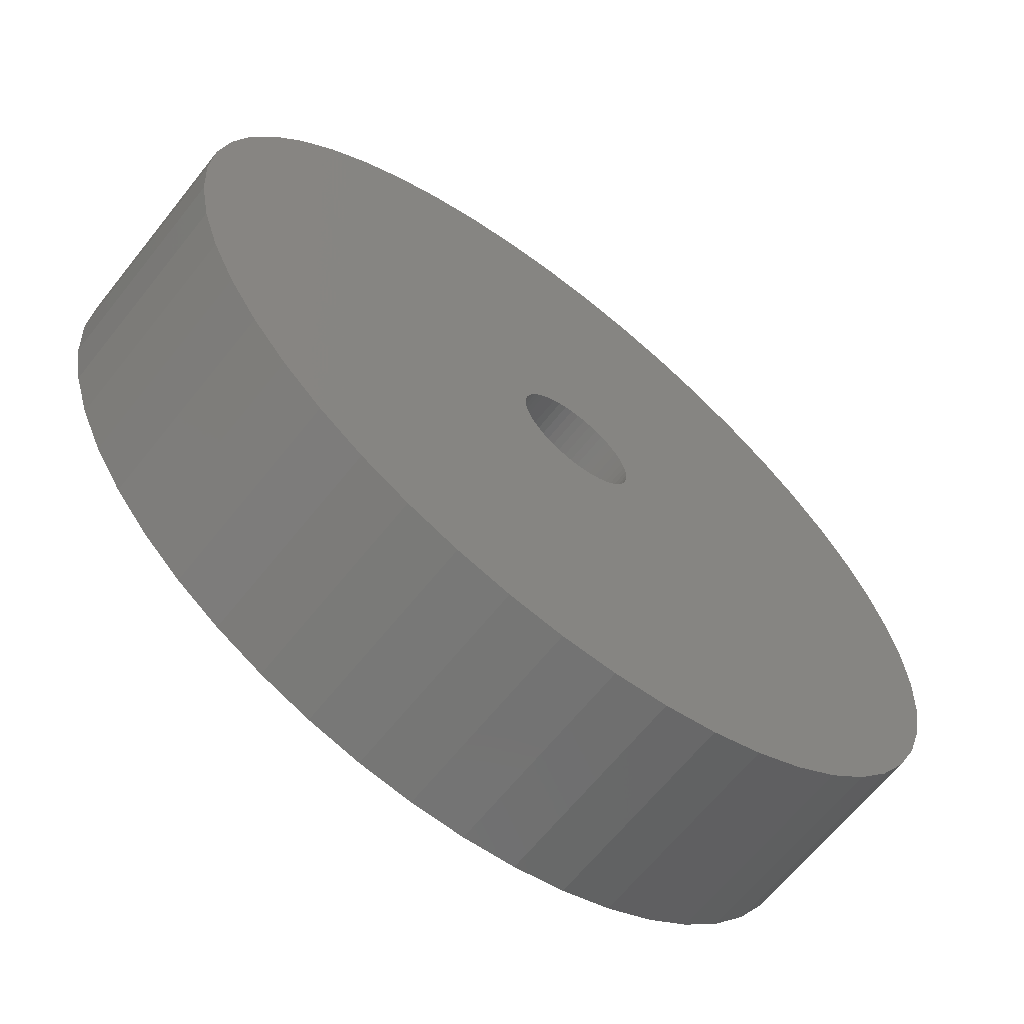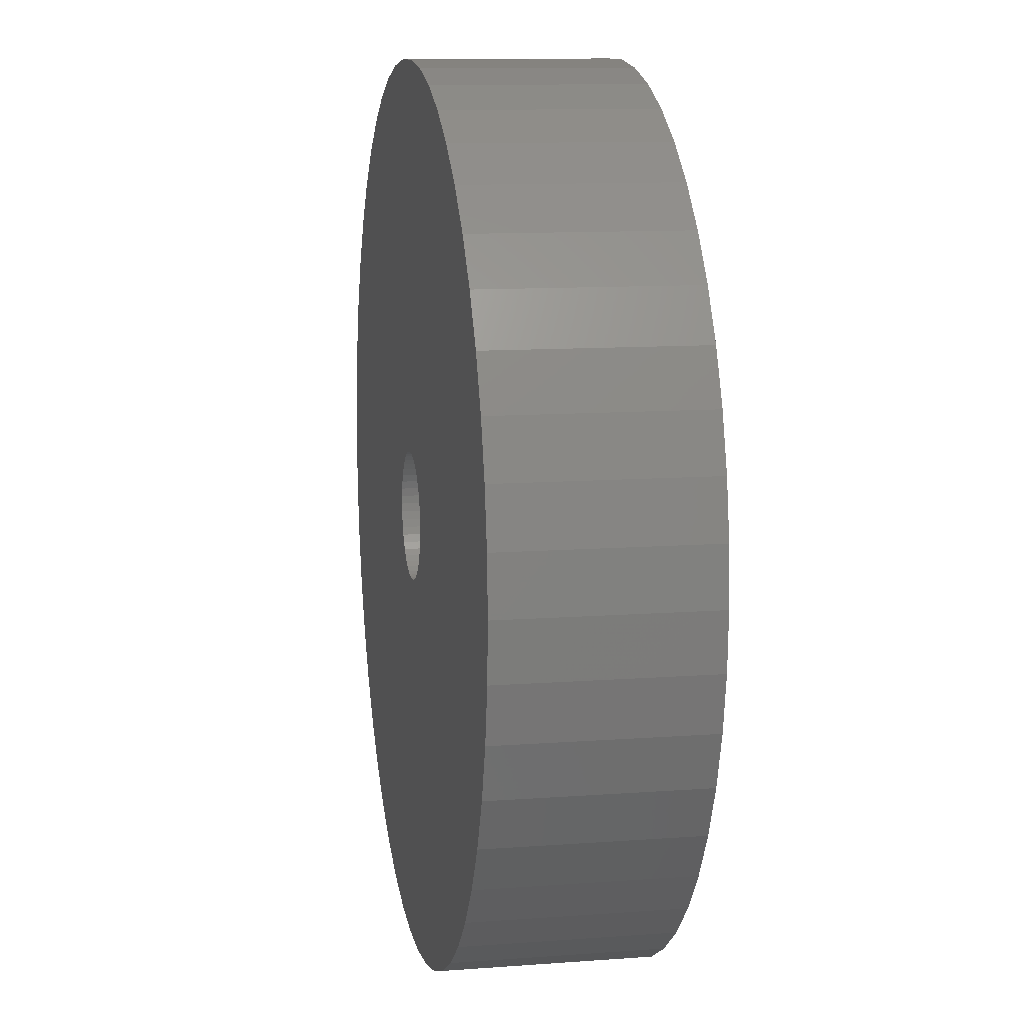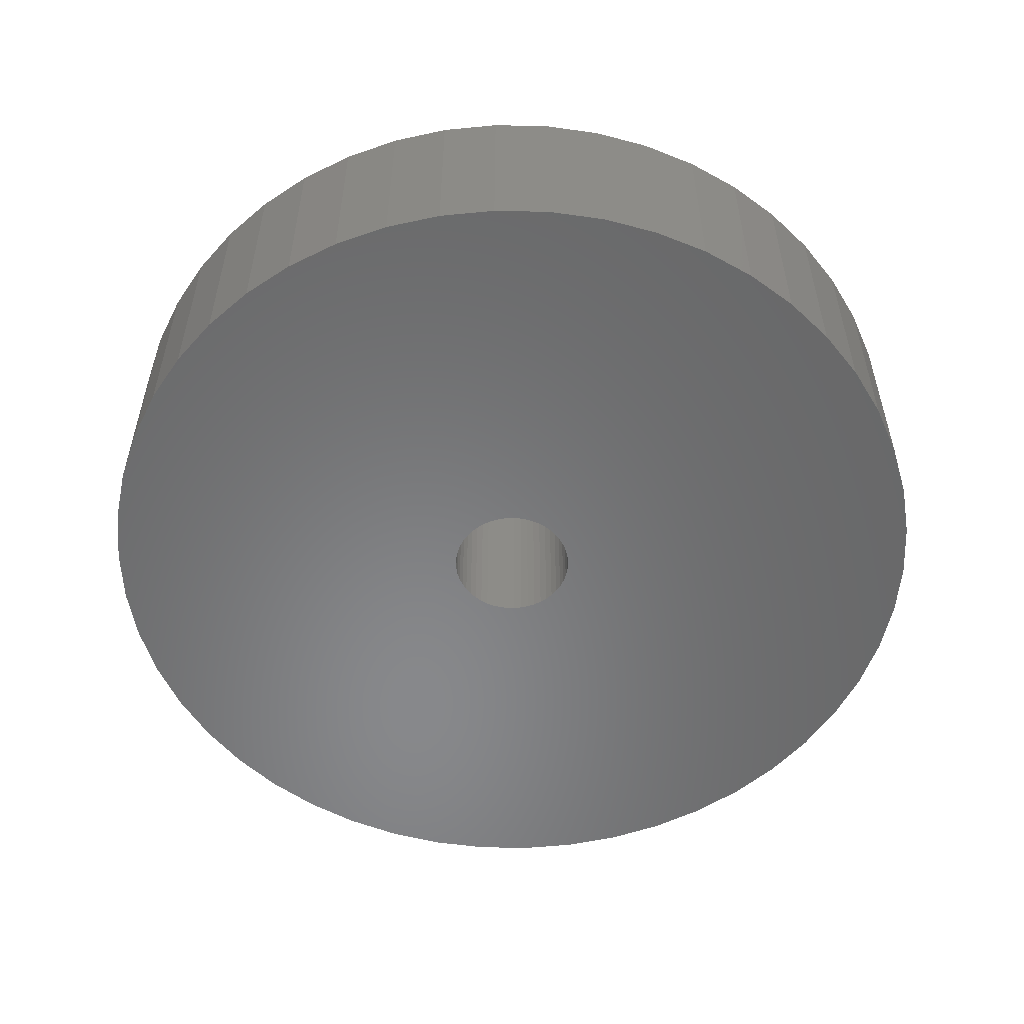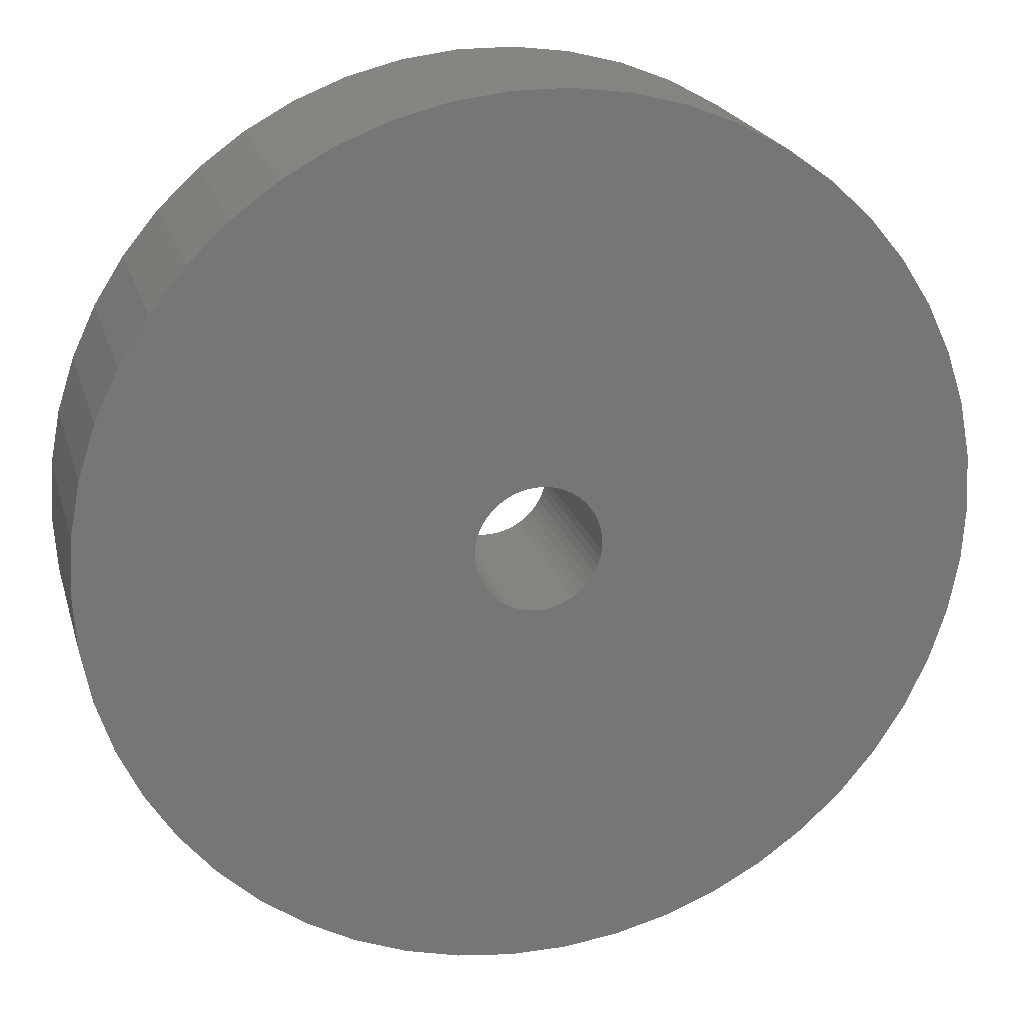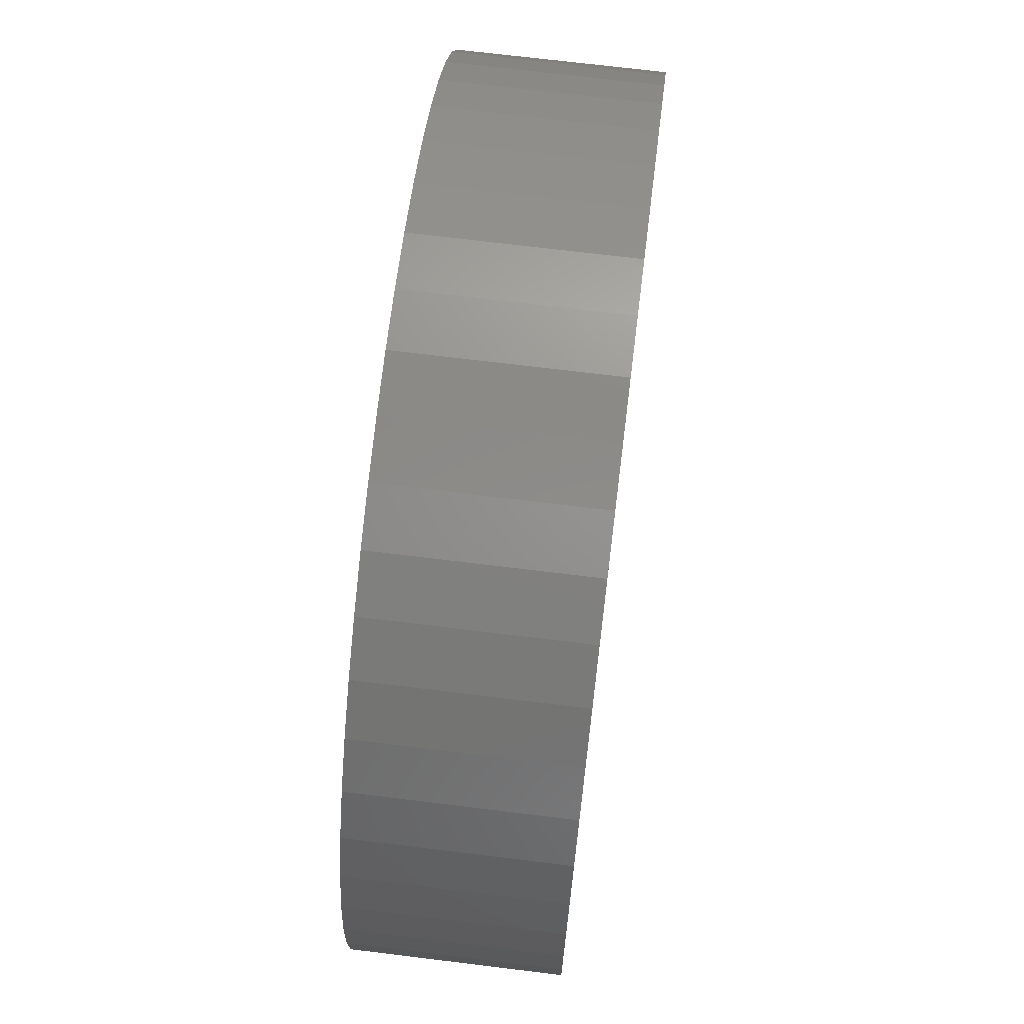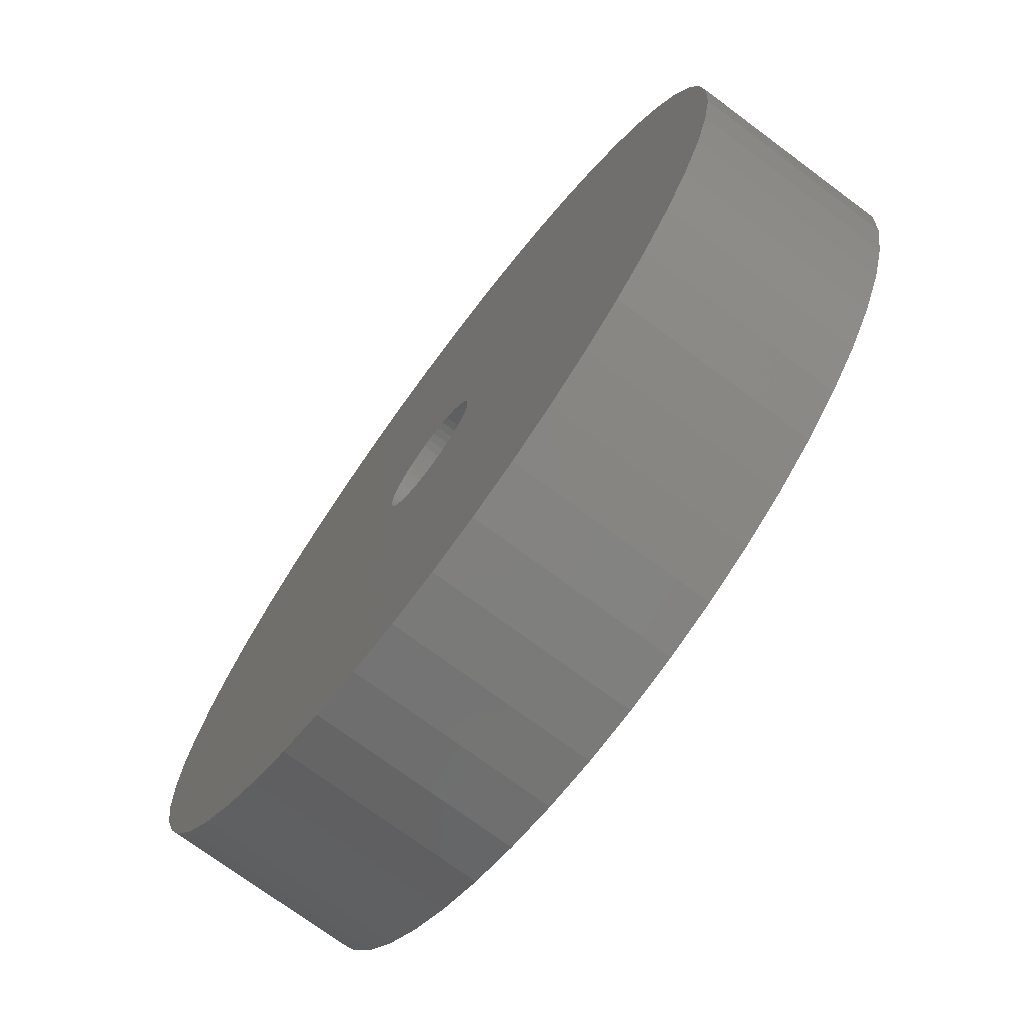
<metadata>
{"format":"stl","ext":"stl","renderer":"f3d","projection":"perspective","resolution":1024,"background":"white","views":[{"elev":-64.8,"azim":141.5,"up":"+Y"},{"elev":11.2,"azim":79.6,"up":"+Y"},{"elev":-54.8,"azim":85.1,"up":"+Z"},{"elev":21.3,"azim":165.3,"up":"+Y"},{"elev":70.5,"azim":97.0,"up":"+Y"},{"elev":-73.2,"azim":-126.6,"up":"+Y"}]}
</metadata>
<code>
# stl→obj: 200 verts, 400 faces
v 17.5 0 4
v 17.36 2.193 -4
v 17.36 2.193 4
v 17.5 0 -4
v -17.5 0 -4
v -17.36 2.193 4
v -17.36 2.193 -4
v -17.5 0 4
v 1.099 17.47 -4
v -1.099 17.47 4
v 1.099 17.47 4
v -1.099 17.47 -4
v 12.76 11.98 -4
v 11.15 13.48 4
v 12.76 11.98 4
v 11.15 13.48 -4
v -11.15 13.48 -4
v -12.76 11.98 4
v -11.15 13.48 4
v -12.76 11.98 -4
v -5.408 16.64 -4
v -7.451 15.83 4
v -5.408 16.64 4
v -7.451 15.83 -4
v 12.76 -11.98 4
v 14.16 -10.29 -4
v 14.16 -10.29 4
v 12.76 -11.98 -4
v 16.27 6.442 4
v 15.34 8.431 -4
v 15.34 8.431 4
v 16.27 6.442 -4
v 16.95 4.352 -4
v 16.95 4.352 4
v 7.451 15.83 -4
v 5.408 16.64 4
v 7.451 15.83 4
v 5.408 16.64 -4
v 9.377 14.78 4
v 9.377 14.78 -4
v -16.27 6.442 -4
v -15.34 8.431 4
v -15.34 8.431 -4
v -16.27 6.442 4
v -14.16 10.29 4
v -14.16 10.29 -4
v -16.95 4.352 -4
v -16.95 4.352 4
v -9.377 14.78 -4
v -9.377 14.78 4
v -3.279 17.19 4
v -3.279 17.19 -4
v 17.36 -2.193 4
v 17.36 -2.193 -4
v -5.408 -16.64 -4
v -3.279 -17.19 4
v -5.408 -16.64 4
v -3.279 -17.19 -4
v 1.099 -17.47 -4
v 3.279 -17.19 4
v 1.099 -17.47 4
v 3.279 -17.19 -4
v 14.16 10.29 4
v 14.16 10.29 -4
v 3.279 17.19 4
v 3.279 17.19 -4
v 9.377 -14.78 -4
v 11.15 -13.48 4
v 9.377 -14.78 4
v 11.15 -13.48 -4
v 15.34 -8.431 -4
v 15.34 -8.431 4
v 16.27 -6.442 4
v 16.95 -4.352 -4
v 16.95 -4.352 4
v 16.27 -6.442 -4
v -15.34 -8.431 -4
v -16.27 -6.442 4
v -16.27 -6.442 -4
v -15.34 -8.431 4
v -16.95 -4.352 4
v -16.95 -4.352 -4
v 5.408 -16.64 -4
v 7.451 -15.83 4
v 5.408 -16.64 4
v 7.451 -15.83 -4
v 2.5 0 4
v 2.48 0.3133 4
v 2.421 0.6217 4
v 2.48 -0.3133 4
v 2.324 0.9203 4
v 2.191 1.204 4
v 2.421 -0.6217 4
v 2.023 1.469 4
v 1.822 1.711 4
v 2.324 -0.9203 4
v 1.594 1.926 4
v 1.34 2.111 4
v 2.191 -1.204 4
v 1.064 2.262 4
v 0.7725 2.378 4
v 2.023 -1.469 4
v 0.4685 2.456 4
v 0.157 2.495 4
v -0.157 2.495 4
v -0.4685 2.456 4
v -0.7725 2.378 4
v -1.064 2.262 4
v -1.34 2.111 4
v -1.594 1.926 4
v -1.822 1.711 4
v -2.023 1.469 4
v 1.822 -1.711 4
v 1.594 -1.926 4
v 1.34 -2.111 4
v 1.064 -2.262 4
v 0.7725 -2.378 4
v 0.4685 -2.456 4
v 0.157 -2.495 4
v -0.157 -2.495 4
v -1.099 -17.47 4
v -0.4685 -2.456 4
v -0.7725 -2.378 4
v -1.064 -2.262 4
v -7.451 -15.83 4
v -1.34 -2.111 4
v -9.377 -14.78 4
v -1.594 -1.926 4
v -11.15 -13.48 4
v -1.822 -1.711 4
v -12.76 -11.98 4
v -2.023 -1.469 4
v -14.16 -10.29 4
v -2.191 -1.204 4
v -2.324 -0.9203 4
v -2.421 -0.6217 4
v -2.48 -0.3133 4
v -17.36 -2.193 4
v -2.5 0 4
v -2.191 1.204 4
v -2.324 0.9203 4
v -2.421 0.6217 4
v -2.48 0.3133 4
v -1.099 -17.47 -4
v -7.451 -15.83 -4
v -17.36 -2.193 -4
v -12.76 -11.98 -4
v -11.15 -13.48 -4
v -14.16 -10.29 -4
v 2.5 0 -4
v 2.48 -0.3133 -4
v 2.421 -0.6217 -4
v 2.48 0.3133 -4
v 2.324 -0.9203 -4
v 2.191 -1.204 -4
v 2.421 0.6217 -4
v 2.023 -1.469 -4
v 1.822 -1.711 -4
v 2.324 0.9203 -4
v 1.594 -1.926 -4
v 1.34 -2.111 -4
v 2.191 1.204 -4
v 1.064 -2.262 -4
v 0.7725 -2.378 -4
v 2.023 1.469 -4
v 0.4685 -2.456 -4
v 0.157 -2.495 -4
v -0.157 -2.495 -4
v -0.4685 -2.456 -4
v -0.7725 -2.378 -4
v -1.064 -2.262 -4
v -1.34 -2.111 -4
v -9.377 -14.78 -4
v -1.594 -1.926 -4
v -1.822 -1.711 -4
v -2.023 -1.469 -4
v 1.822 1.711 -4
v 1.594 1.926 -4
v 1.34 2.111 -4
v 1.064 2.262 -4
v 0.7725 2.378 -4
v 0.4685 2.456 -4
v 0.157 2.495 -4
v -0.157 2.495 -4
v -0.4685 2.456 -4
v -0.7725 2.378 -4
v -1.064 2.262 -4
v -1.34 2.111 -4
v -1.594 1.926 -4
v -1.822 1.711 -4
v -2.023 1.469 -4
v -2.191 1.204 -4
v -2.324 0.9203 -4
v -2.421 0.6217 -4
v -2.48 0.3133 -4
v -2.5 0 -4
v -2.191 -1.204 -4
v -2.324 -0.9203 -4
v -2.421 -0.6217 -4
v -2.48 -0.3133 -4
f 1 2 3
f 2 1 4
f 5 6 7
f 6 5 8
f 9 10 11
f 10 9 12
f 13 14 15
f 14 13 16
f 17 18 19
f 18 17 20
f 21 22 23
f 22 21 24
f 25 26 27
f 26 25 28
f 29 30 31
f 30 29 32
f 3 33 34
f 33 3 2
f 35 36 37
f 36 35 38
f 16 39 14
f 39 16 40
f 41 42 43
f 42 41 44
f 43 45 46
f 45 43 42
f 47 44 41
f 44 47 48
f 49 19 50
f 19 49 17
f 12 51 10
f 51 12 52
f 53 4 1
f 4 53 54
f 55 56 57
f 56 55 58
f 59 60 61
f 60 59 62
f 34 32 29
f 32 34 33
f 63 13 15
f 13 63 64
f 31 64 63
f 64 31 30
f 38 65 36
f 65 38 66
f 66 11 65
f 11 66 9
f 40 37 39
f 37 40 35
f 52 23 51
f 23 52 21
f 67 68 69
f 68 67 70
f 27 71 72
f 71 27 26
f 73 74 75
f 74 73 76
f 75 54 53
f 54 75 74
f 77 78 79
f 78 77 80
f 79 81 82
f 81 79 78
f 70 25 68
f 25 70 28
f 83 84 85
f 84 83 86
f 62 85 60
f 85 62 83
f 46 18 20
f 18 46 45
f 87 1 3
f 88 3 34
f 1 87 53
f 89 34 29
f 90 53 87
f 91 29 31
f 53 90 75
f 92 31 63
f 93 75 90
f 94 63 15
f 75 93 73
f 95 15 14
f 96 73 93
f 97 14 39
f 73 96 72
f 98 39 37
f 99 72 96
f 100 37 36
f 72 99 27
f 101 36 65
f 102 27 99
f 27 102 25
f 3 88 87
f 34 89 88
f 29 91 89
f 31 92 91
f 63 94 92
f 15 95 94
f 14 97 95
f 39 98 97
f 103 65 11
f 37 100 98
f 36 101 100
f 65 103 101
f 11 104 103
f 11 105 104
f 10 105 11
f 105 10 106
f 51 106 10
f 106 51 107
f 23 107 51
f 107 23 108
f 22 108 23
f 108 22 109
f 50 109 22
f 109 50 110
f 19 110 50
f 110 19 111
f 111 18 112
f 18 111 19
f 113 25 102
f 25 113 68
f 114 68 113
f 68 114 69
f 115 69 114
f 69 115 84
f 116 84 115
f 84 116 85
f 117 85 116
f 85 117 60
f 118 60 117
f 60 118 61
f 119 61 118
f 120 61 119
f 121 120 122
f 56 122 123
f 57 123 124
f 120 121 61
f 125 124 126
f 127 126 128
f 129 128 130
f 131 130 132
f 133 132 134
f 80 134 135
f 78 135 136
f 81 136 137
f 122 56 121
f 138 137 139
f 45 112 18
f 112 45 140
f 123 57 56
f 42 140 45
f 124 125 57
f 140 42 141
f 126 127 125
f 44 141 42
f 128 129 127
f 141 44 142
f 130 131 129
f 48 142 44
f 132 133 131
f 142 48 143
f 134 80 133
f 6 143 48
f 135 78 80
f 143 6 139
f 136 81 78
f 8 139 6
f 137 138 81
f 139 8 138
f 7 48 47
f 48 7 6
f 24 50 22
f 50 24 49
f 72 76 73
f 76 72 71
f 144 61 121
f 61 144 59
f 145 57 125
f 57 145 55
f 146 8 5
f 8 146 138
f 86 69 84
f 69 86 67
f 58 121 56
f 121 58 144
f 147 129 131
f 129 147 148
f 147 133 149
f 133 147 131
f 149 80 77
f 80 149 133
f 150 4 54
f 151 54 74
f 4 150 2
f 152 74 76
f 153 2 150
f 154 76 71
f 2 153 33
f 155 71 26
f 156 33 153
f 157 26 28
f 33 156 32
f 158 28 70
f 159 32 156
f 160 70 67
f 32 159 30
f 161 67 86
f 162 30 159
f 163 86 83
f 30 162 64
f 164 83 62
f 165 64 162
f 64 165 13
f 54 151 150
f 74 152 151
f 76 154 152
f 71 155 154
f 26 157 155
f 28 158 157
f 70 160 158
f 67 161 160
f 166 62 59
f 86 163 161
f 83 164 163
f 62 166 164
f 59 167 166
f 59 168 167
f 144 168 59
f 168 144 169
f 58 169 144
f 169 58 170
f 55 170 58
f 170 55 171
f 145 171 55
f 171 145 172
f 173 172 145
f 172 173 174
f 148 174 173
f 174 148 175
f 175 147 176
f 147 175 148
f 177 13 165
f 13 177 16
f 178 16 177
f 16 178 40
f 179 40 178
f 40 179 35
f 180 35 179
f 35 180 38
f 181 38 180
f 38 181 66
f 182 66 181
f 66 182 9
f 183 9 182
f 184 9 183
f 12 184 185
f 52 185 186
f 21 186 187
f 184 12 9
f 24 187 188
f 49 188 189
f 17 189 190
f 20 190 191
f 46 191 192
f 43 192 193
f 41 193 194
f 47 194 195
f 185 52 12
f 7 195 196
f 149 176 147
f 176 149 197
f 186 21 52
f 77 197 149
f 187 24 21
f 197 77 198
f 188 49 24
f 79 198 77
f 189 17 49
f 198 79 199
f 190 20 17
f 82 199 79
f 191 46 20
f 199 82 200
f 192 43 46
f 146 200 82
f 193 41 43
f 200 146 196
f 194 47 41
f 5 196 146
f 195 7 47
f 196 5 7
f 82 138 146
f 138 82 81
f 173 125 127
f 125 173 145
f 148 127 129
f 127 148 173
f 150 88 153
f 88 150 87
f 139 195 143
f 195 139 196
f 184 104 105
f 104 184 183
f 167 120 119
f 120 167 168
f 178 95 97
f 95 178 177
f 190 110 111
f 110 190 189
f 187 107 108
f 107 187 186
f 159 92 162
f 92 159 91
f 181 100 101
f 100 181 180
f 182 101 103
f 101 182 181
f 180 98 100
f 98 180 179
f 141 192 140
f 192 141 193
f 185 105 106
f 105 185 184
f 166 119 118
f 119 166 167
f 156 91 159
f 91 156 89
f 153 89 156
f 89 153 88
f 165 95 177
f 95 165 94
f 162 94 165
f 94 162 92
f 183 103 104
f 103 183 182
f 179 97 98
f 97 179 178
f 140 191 112
f 191 140 192
f 112 190 111
f 190 112 191
f 142 193 141
f 193 142 194
f 143 194 142
f 194 143 195
f 188 108 109
f 108 188 187
f 189 109 110
f 109 189 188
f 186 106 107
f 106 186 185
f 151 87 150
f 87 151 90
f 155 96 154
f 96 155 99
f 174 130 128
f 130 174 175
f 134 198 135
f 198 134 197
f 132 197 134
f 197 132 176
f 161 116 115
f 116 161 163
f 154 93 152
f 93 154 96
f 130 176 132
f 176 130 175
f 136 200 137
f 200 136 199
f 137 196 139
f 196 137 200
f 135 199 136
f 199 135 198
f 158 114 113
f 114 158 160
f 163 117 116
f 117 163 164
f 164 118 117
f 118 164 166
f 152 90 151
f 90 152 93
f 157 99 155
f 99 157 102
f 158 102 157
f 102 158 113
f 169 123 122
f 123 169 170
f 160 115 114
f 115 160 161
f 168 122 120
f 122 168 169
f 170 124 123
f 124 170 171
f 171 126 124
f 126 171 172
f 172 128 126
f 128 172 174

</code>
